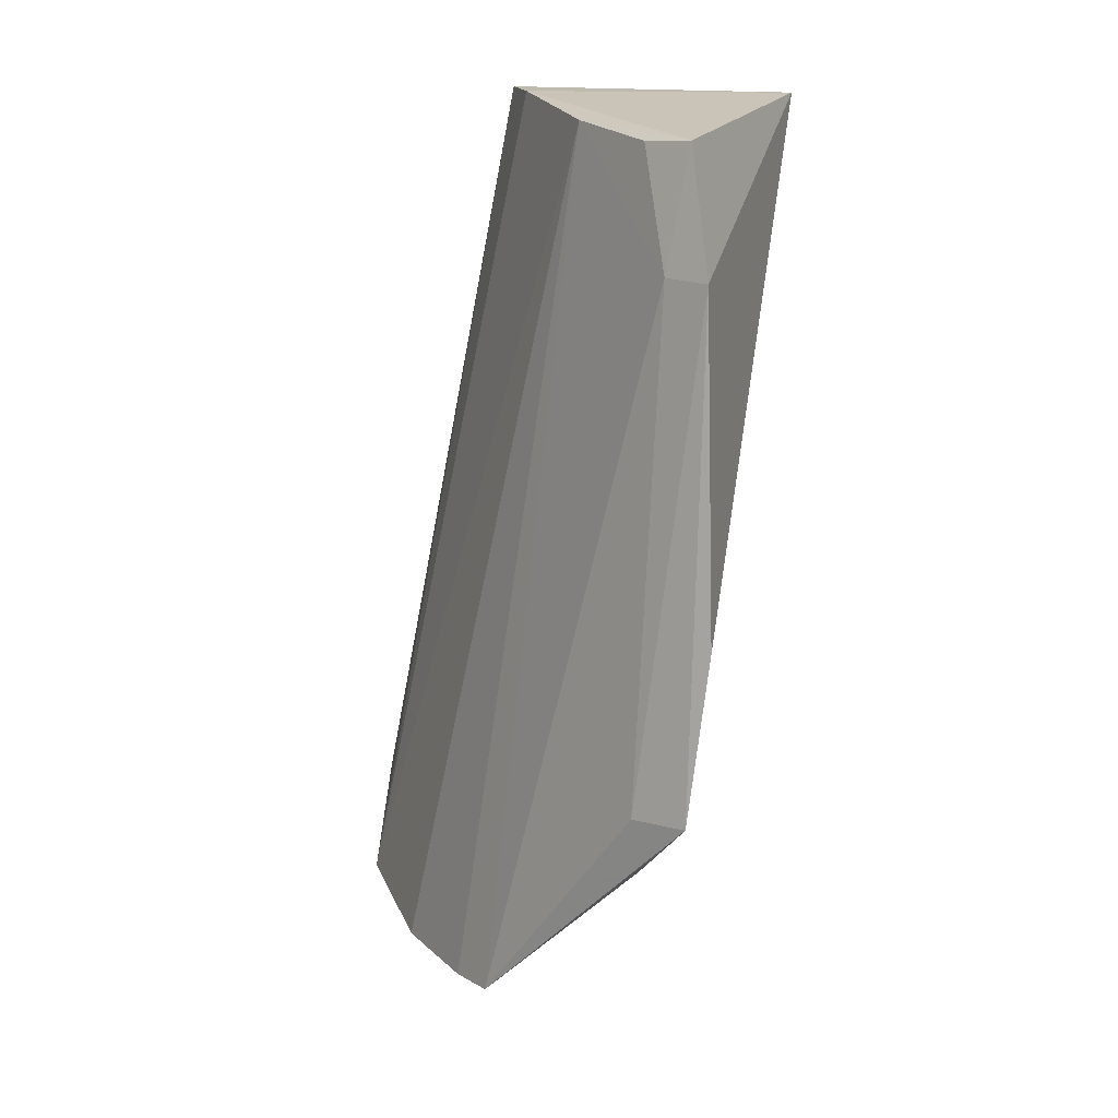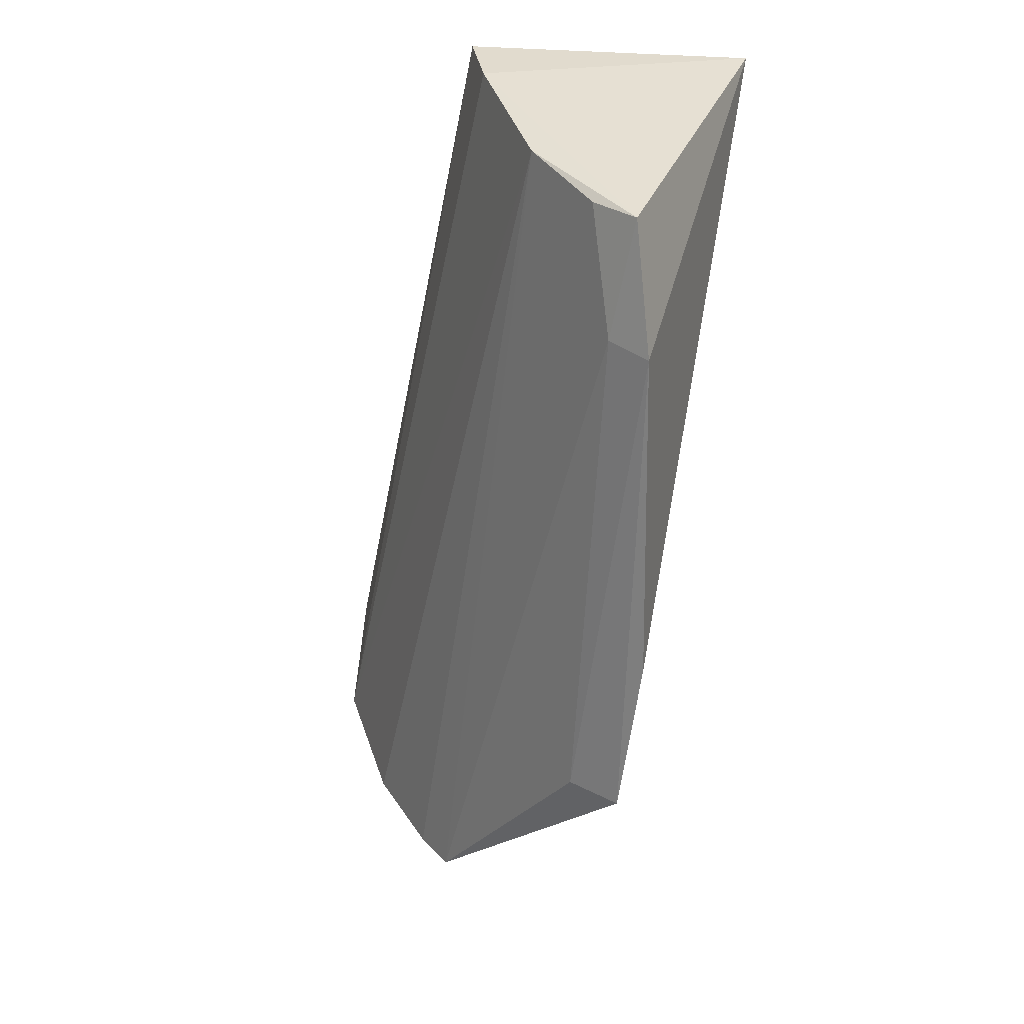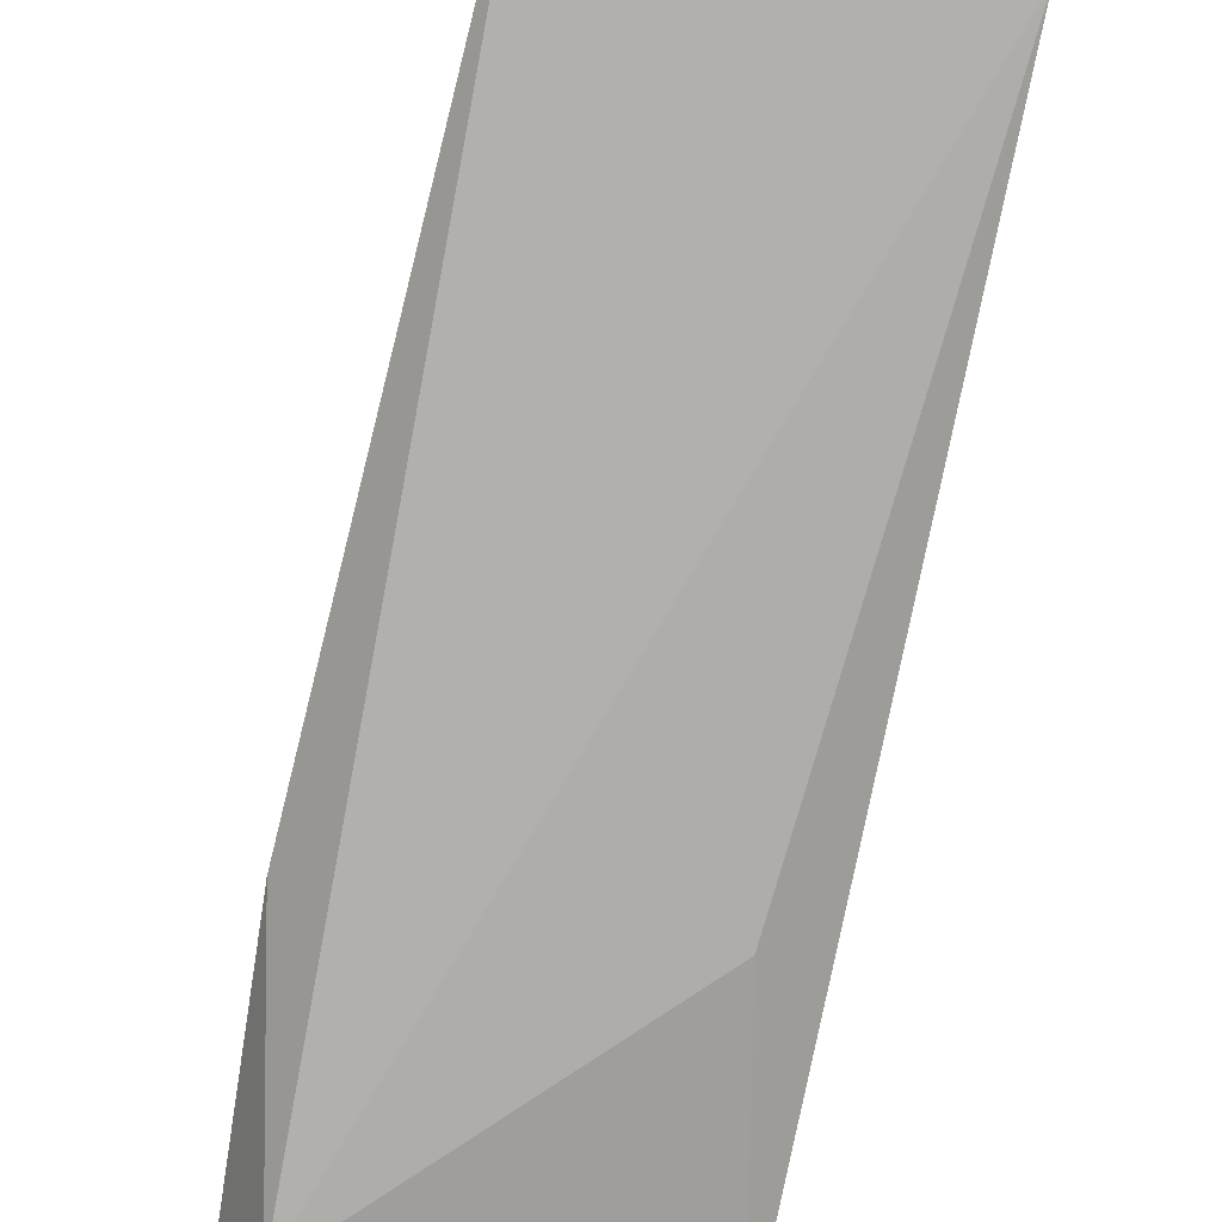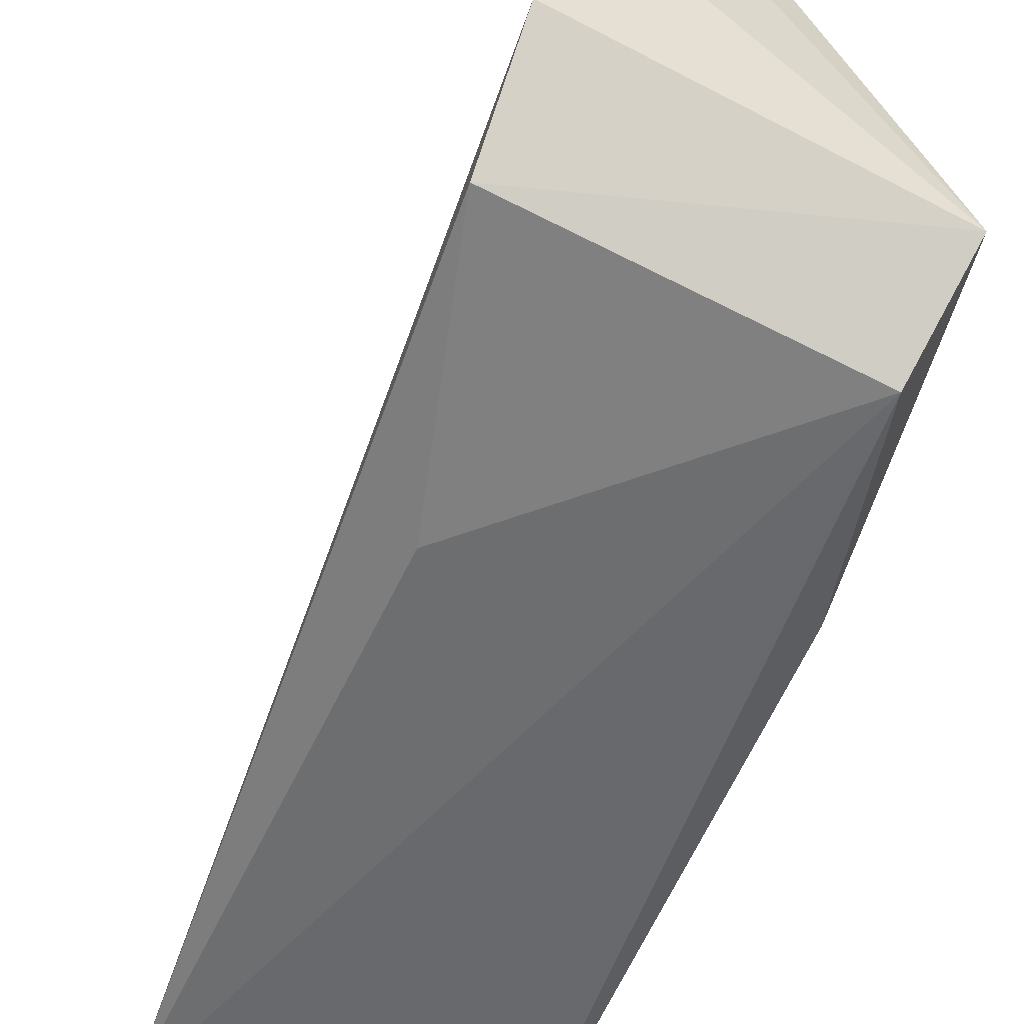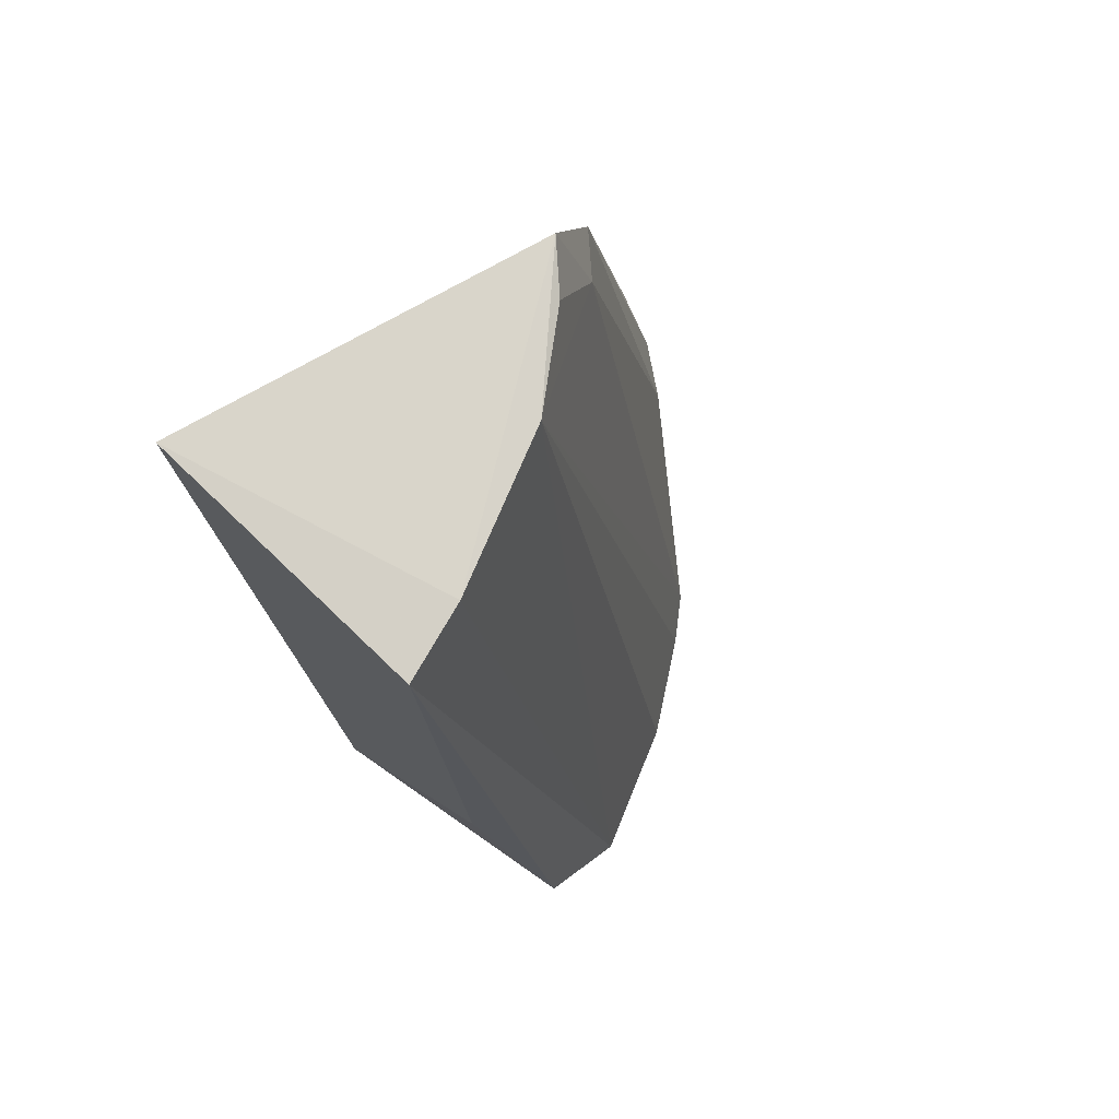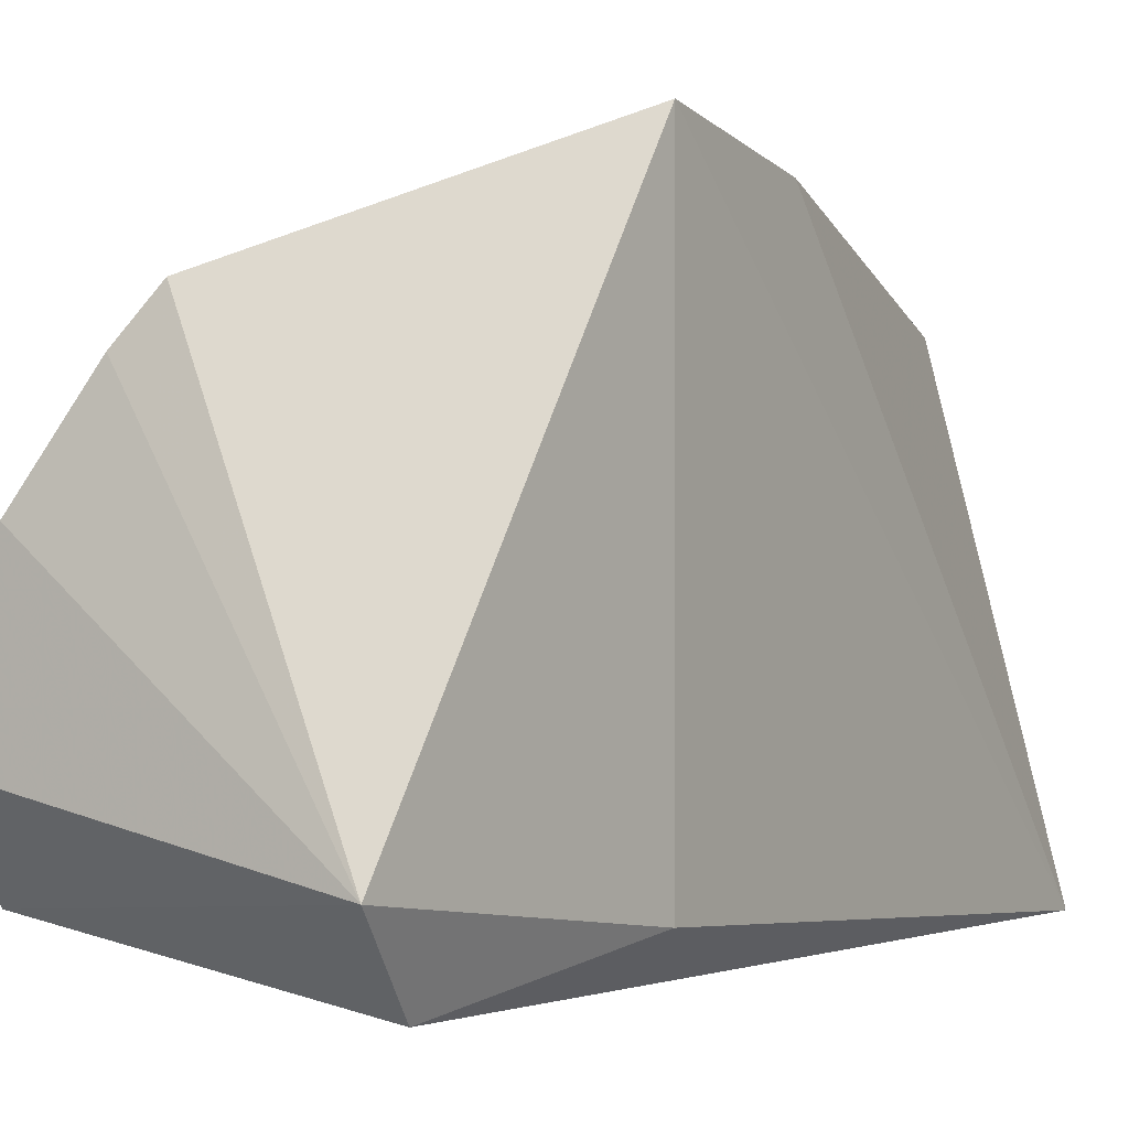
<metadata>
{"format":"obj","ext":"obj","renderer":"f3d","projection":"perspective","resolution":1024,"background":"white","views":[{"elev":18.8,"azim":-174.5,"up":"+Z"},{"elev":36.9,"azim":-173.2,"up":"+Z"},{"elev":-77.3,"azim":-21.8,"up":"+Y"},{"elev":-53.7,"azim":150.6,"up":"+Y"},{"elev":76.6,"azim":46.7,"up":"+Z"},{"elev":-2.6,"azim":-157.1,"up":"+Y"}]}
</metadata>
<code>
v 0.02528 0.1186 0.08271
v 0.03469 0.1023 0.083
v 0.03051 0.1129 0.08277
v 0.03431 0.1197 0.04252
v 0.02486 0.1025 0.05444
v 0.0418 0.1071 0.04242
v 0.02627 0.1198 0.0771
v 0.03366 0.1058 0.08319
v 0.02101 0.1016 0.08277
v 0.0389 0.1135 0.0419
v 0.04158 0.1031 0.04639
v 0.02736 0.1169 0.08243
v 0.02471 0.1257 0.05422
v 0.0359 0.1178 0.04218
v 0.02789 0.1038 0.04097
v 0.02851 0.1004 0.04502
v 0.02715 0.1242 0.05391
v 0.02381 0.1245 0.06194
v 0.03729 0.1017 0.05737
v 0.02437 0.1213 0.07716
f 7 3 4
f 8 3 1
f 8 6 3
f 8 2 6
f 9 8 1
f 9 2 8
f 10 3 6
f 11 6 2
f 12 7 1
f 12 1 3
f 12 3 7
f 13 5 9
f 14 4 3
f 14 3 10
f 15 10 6
f 15 14 10
f 15 4 14
f 15 13 4
f 15 5 13
f 15 6 11
f 16 9 5
f 16 15 11
f 16 5 15
f 16 2 9
f 17 7 4
f 17 4 13
f 18 13 9
f 19 16 11
f 19 11 2
f 19 2 16
f 20 17 13
f 20 7 17
f 20 13 18
f 20 1 7
f 20 18 9
f 20 9 1

</code>
